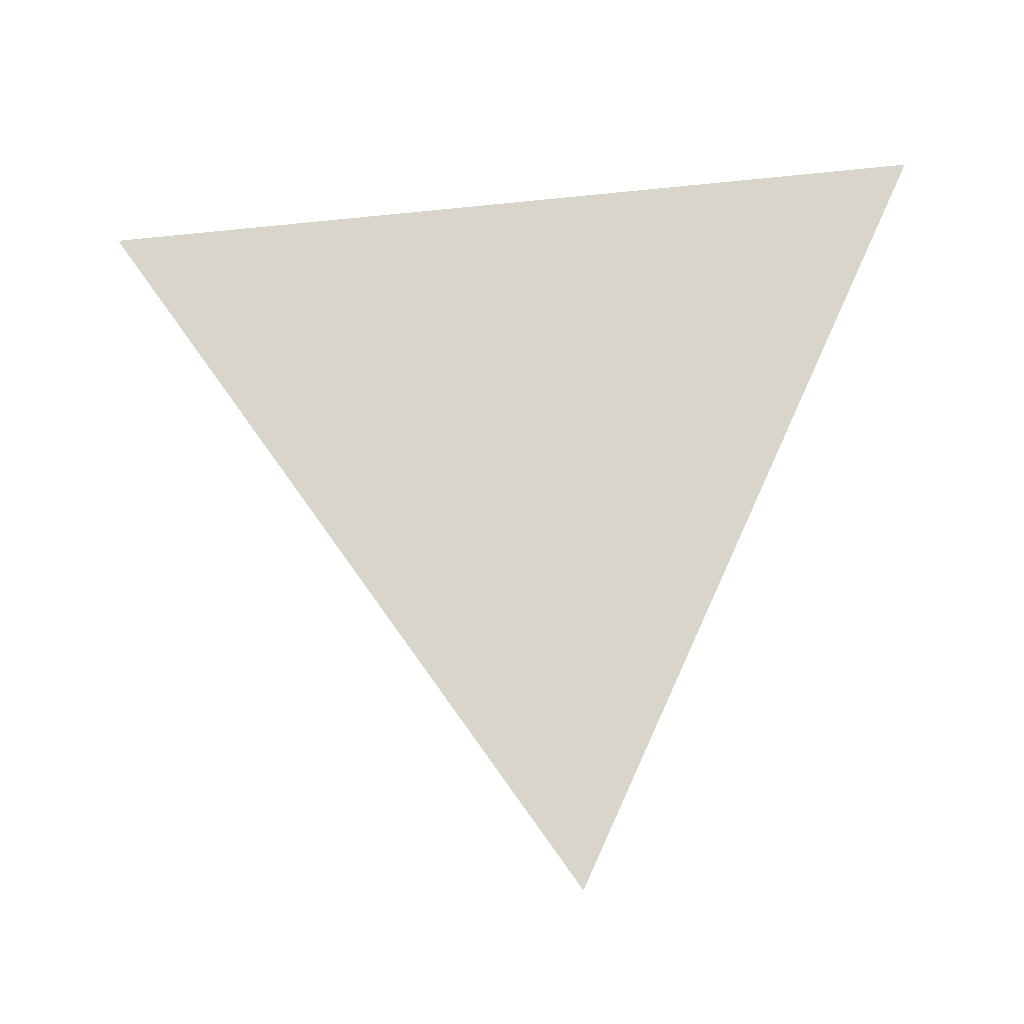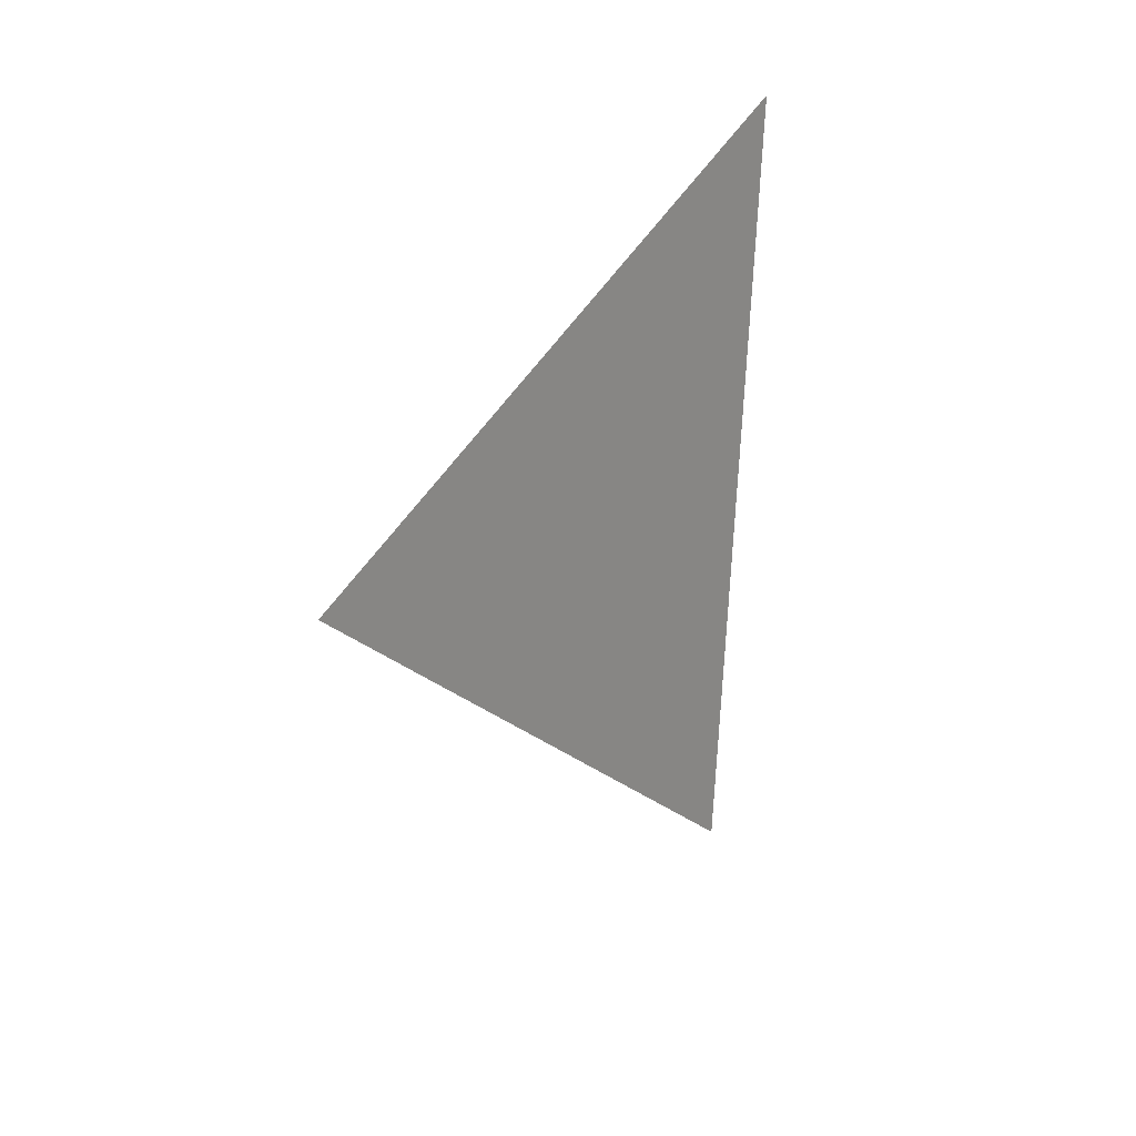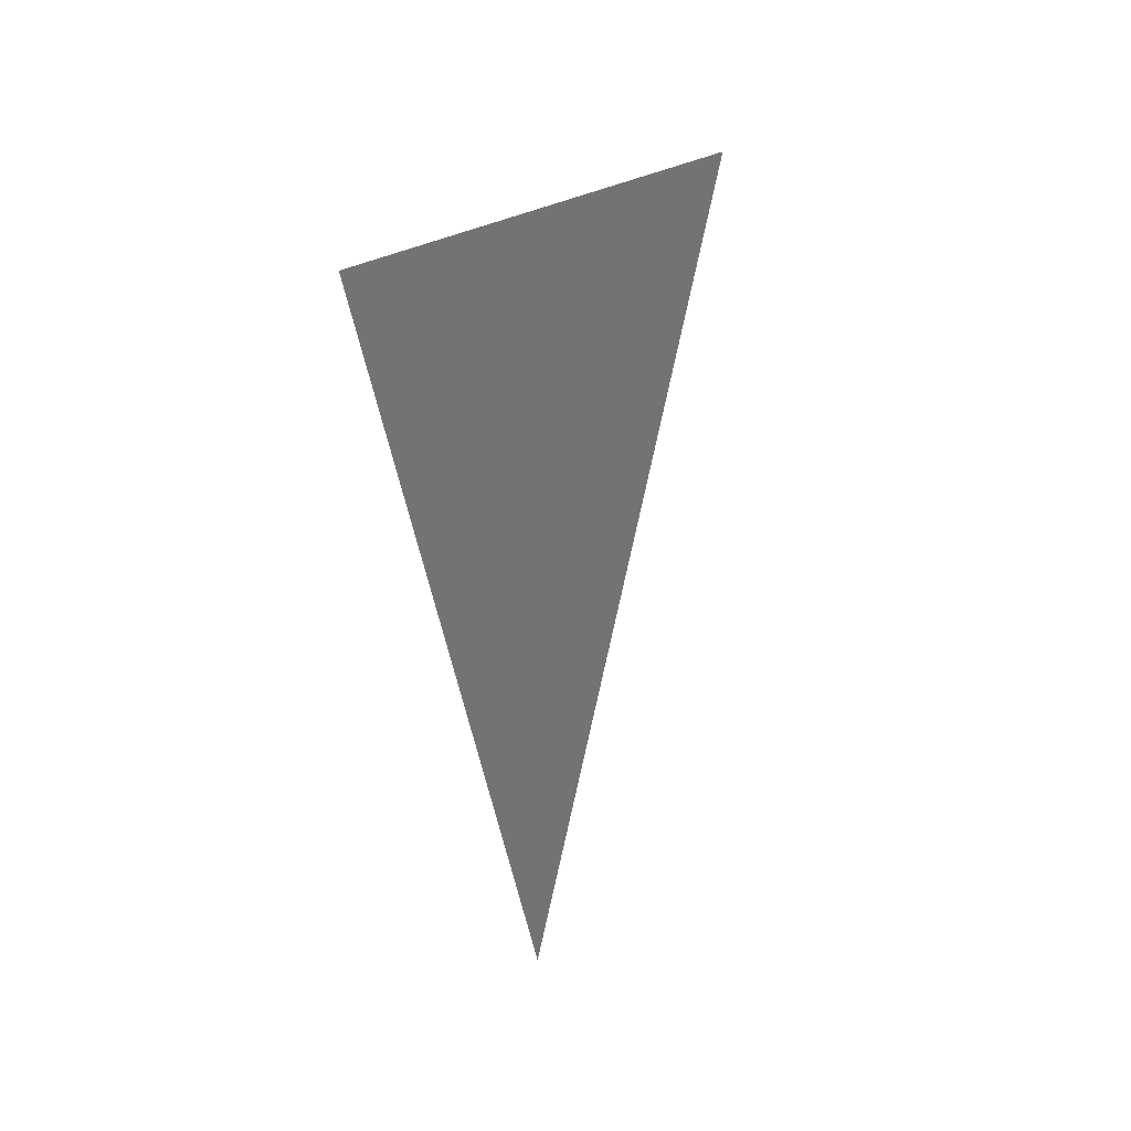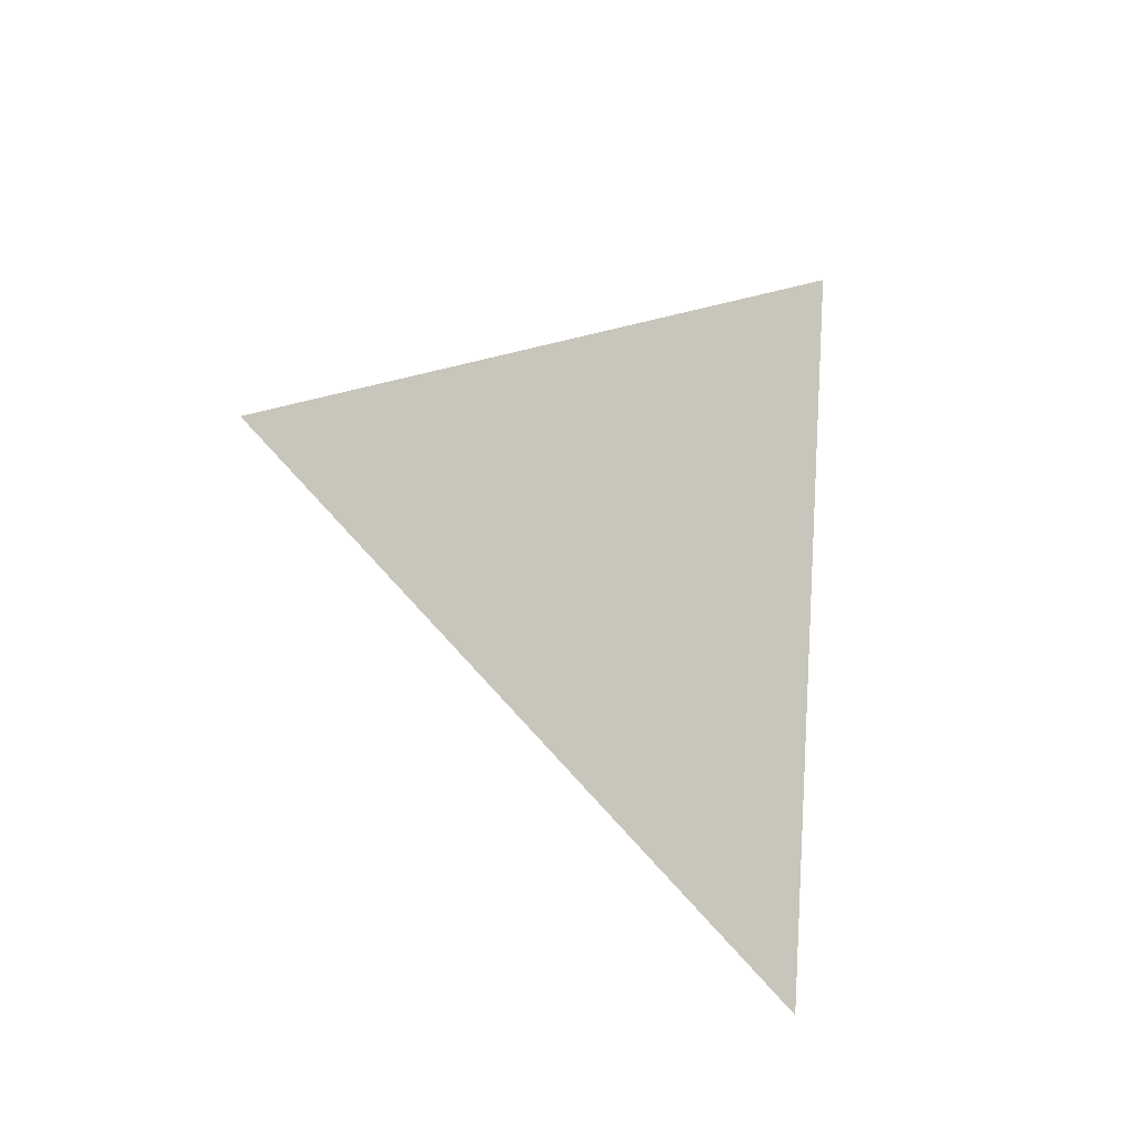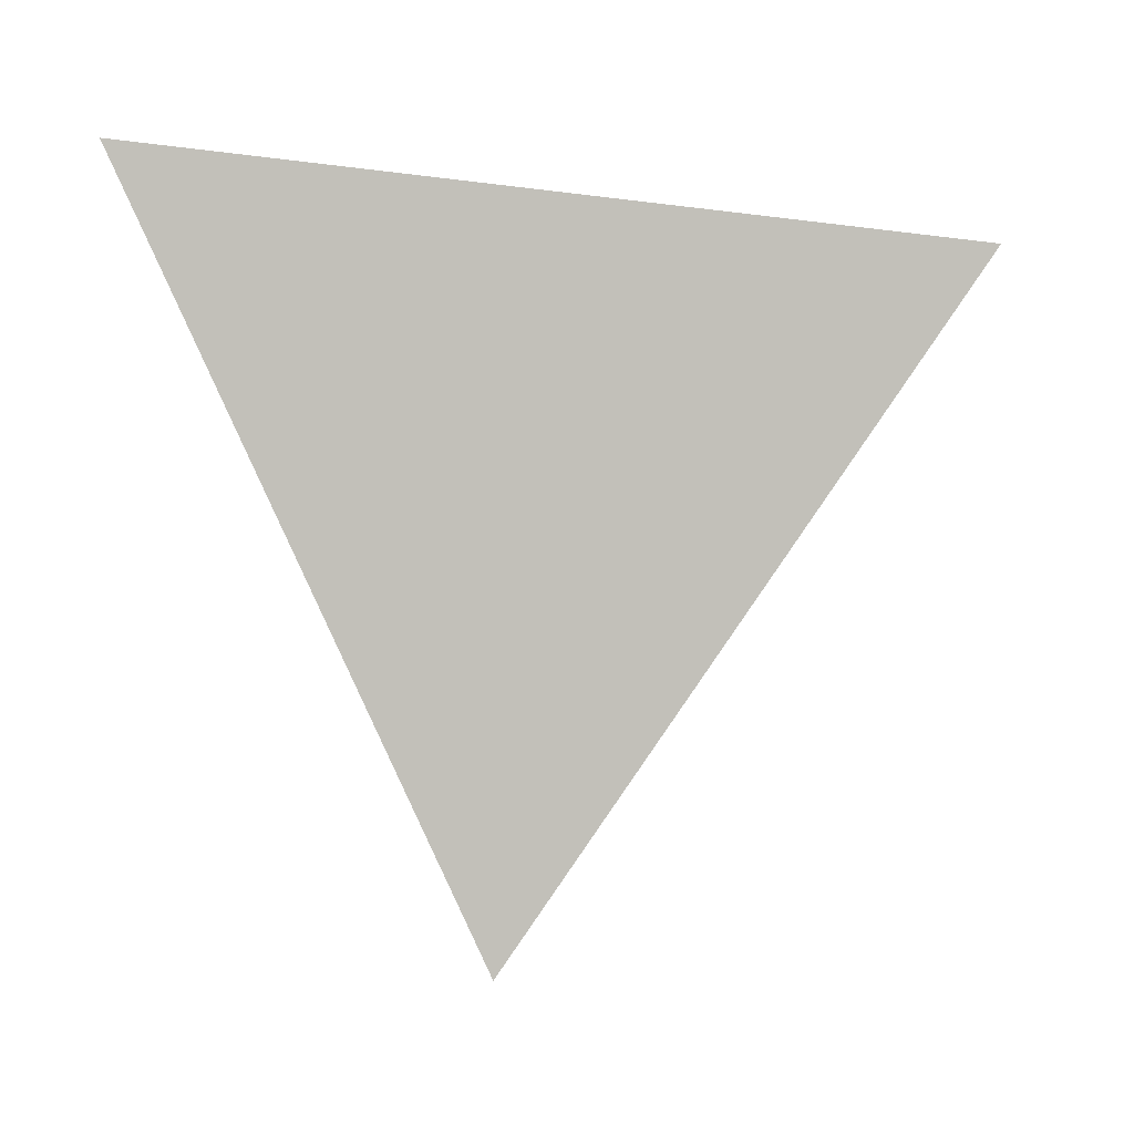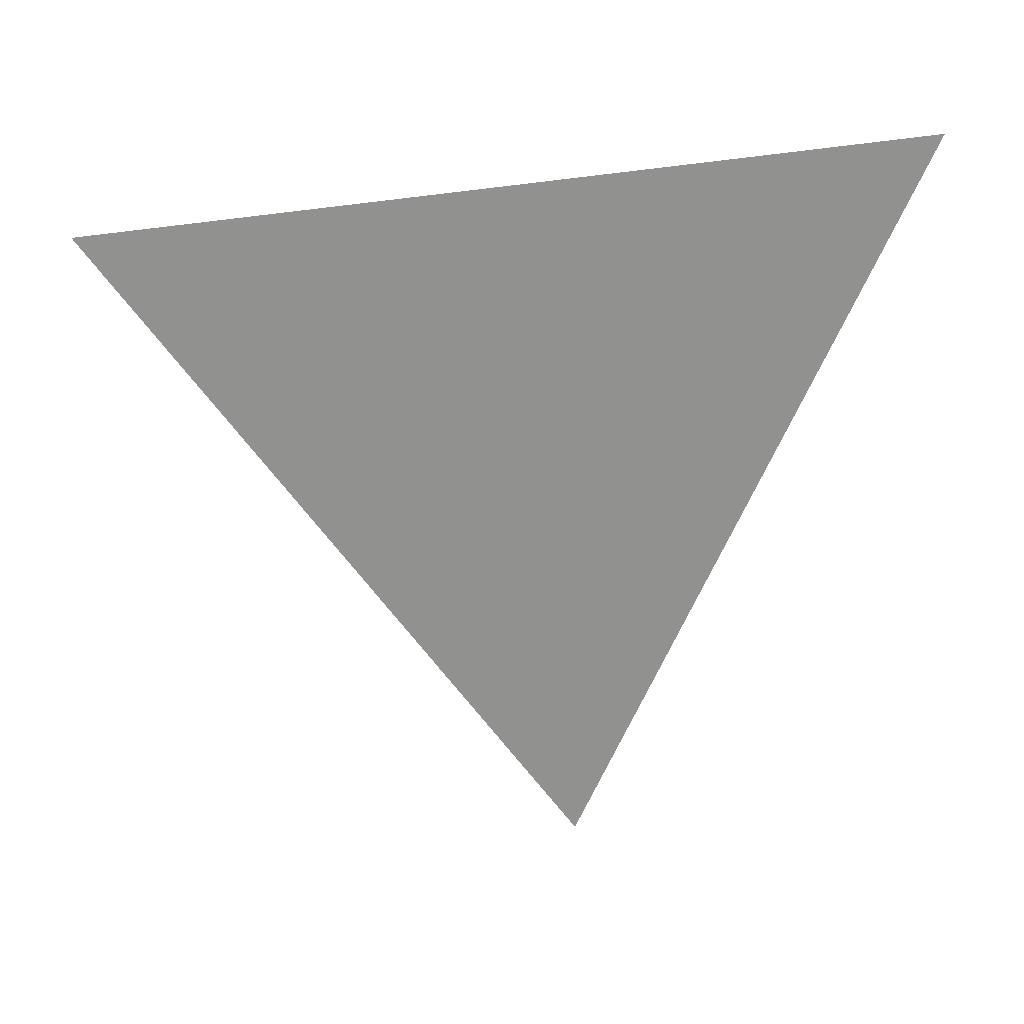
<metadata>
{"format":"obj","ext":"obj","renderer":"f3d","projection":"perspective","resolution":1024,"background":"white","views":[{"elev":-16.0,"azim":91.2,"up":"+Z"},{"elev":20.0,"azim":-146.5,"up":"+Y"},{"elev":22.0,"azim":-157.3,"up":"+Z"},{"elev":-16.4,"azim":-130.0,"up":"+Y"},{"elev":3.1,"azim":-100.7,"up":"+Z"},{"elev":24.5,"azim":84.7,"up":"+Z"}]}
</metadata>
<code>
v -0.07813 -2.294 1.725
v -0.07813 -2.208 1.733
v -0.07813 -2.244 1.654
g group_64659024_140627888981776
f 1 2 3

</code>
